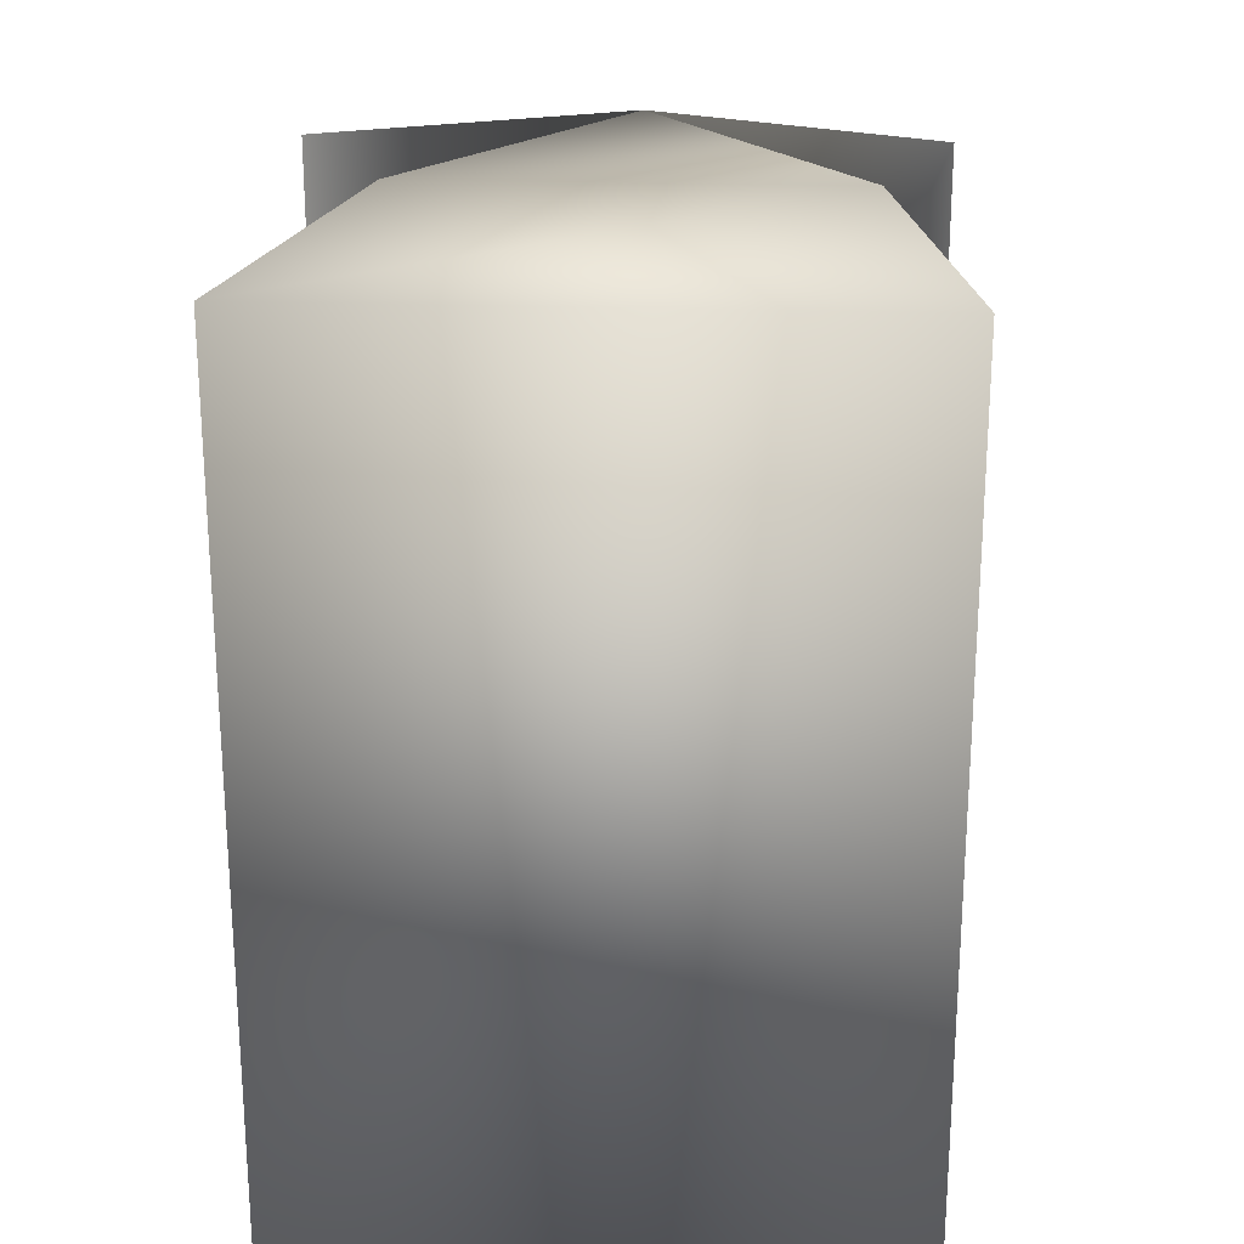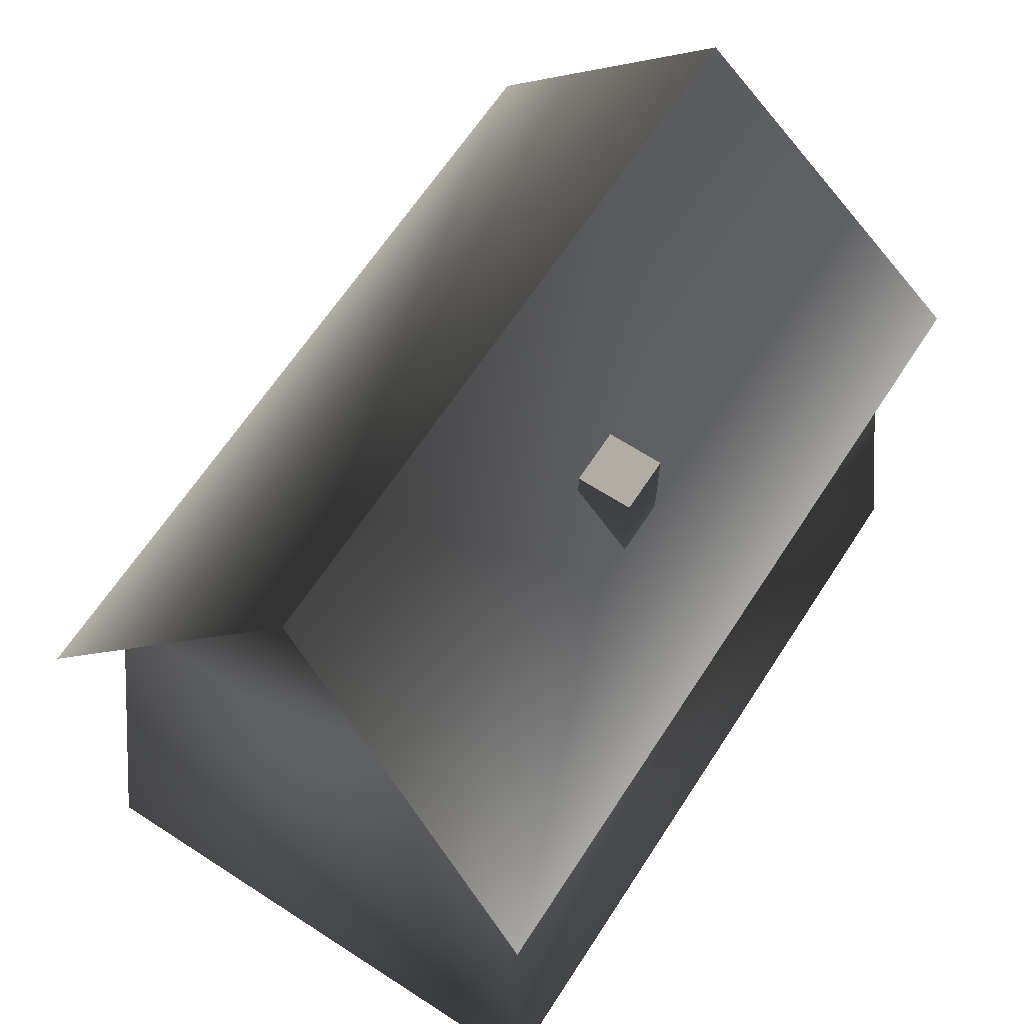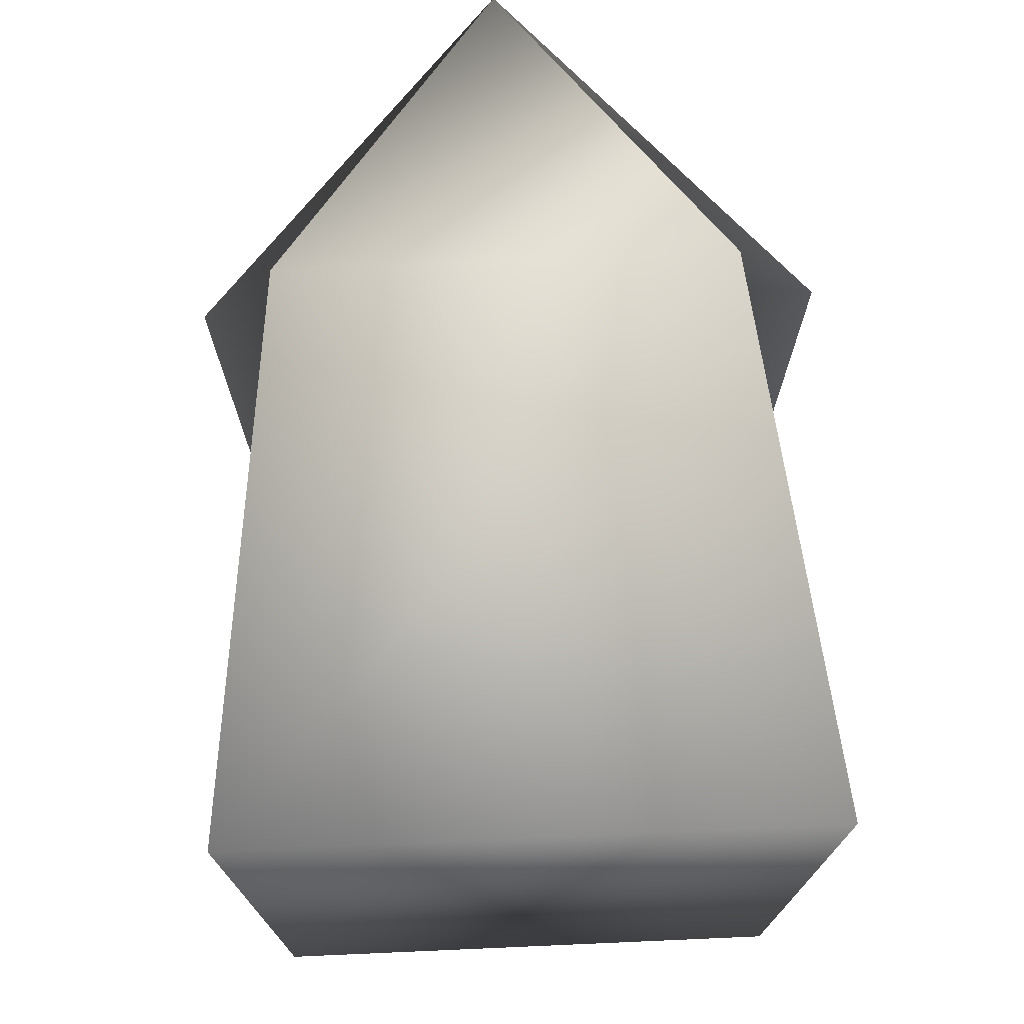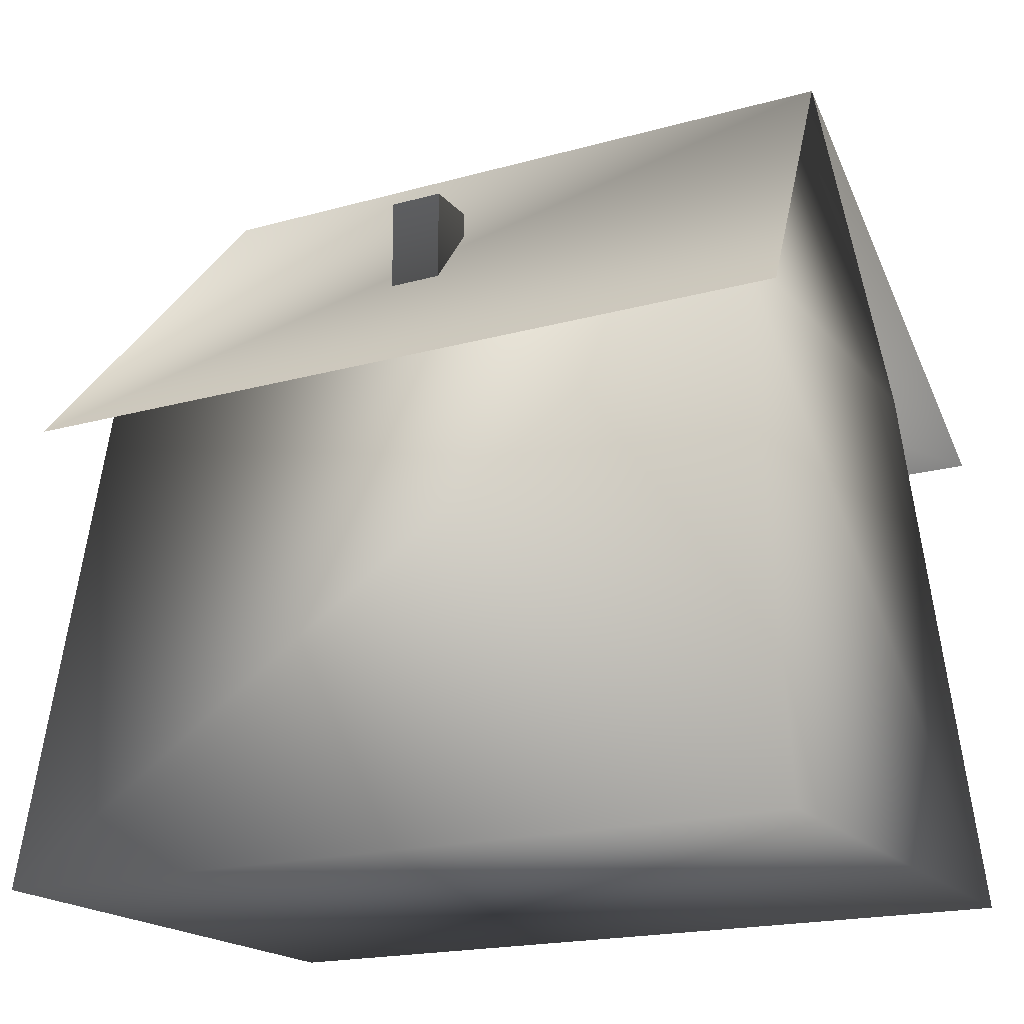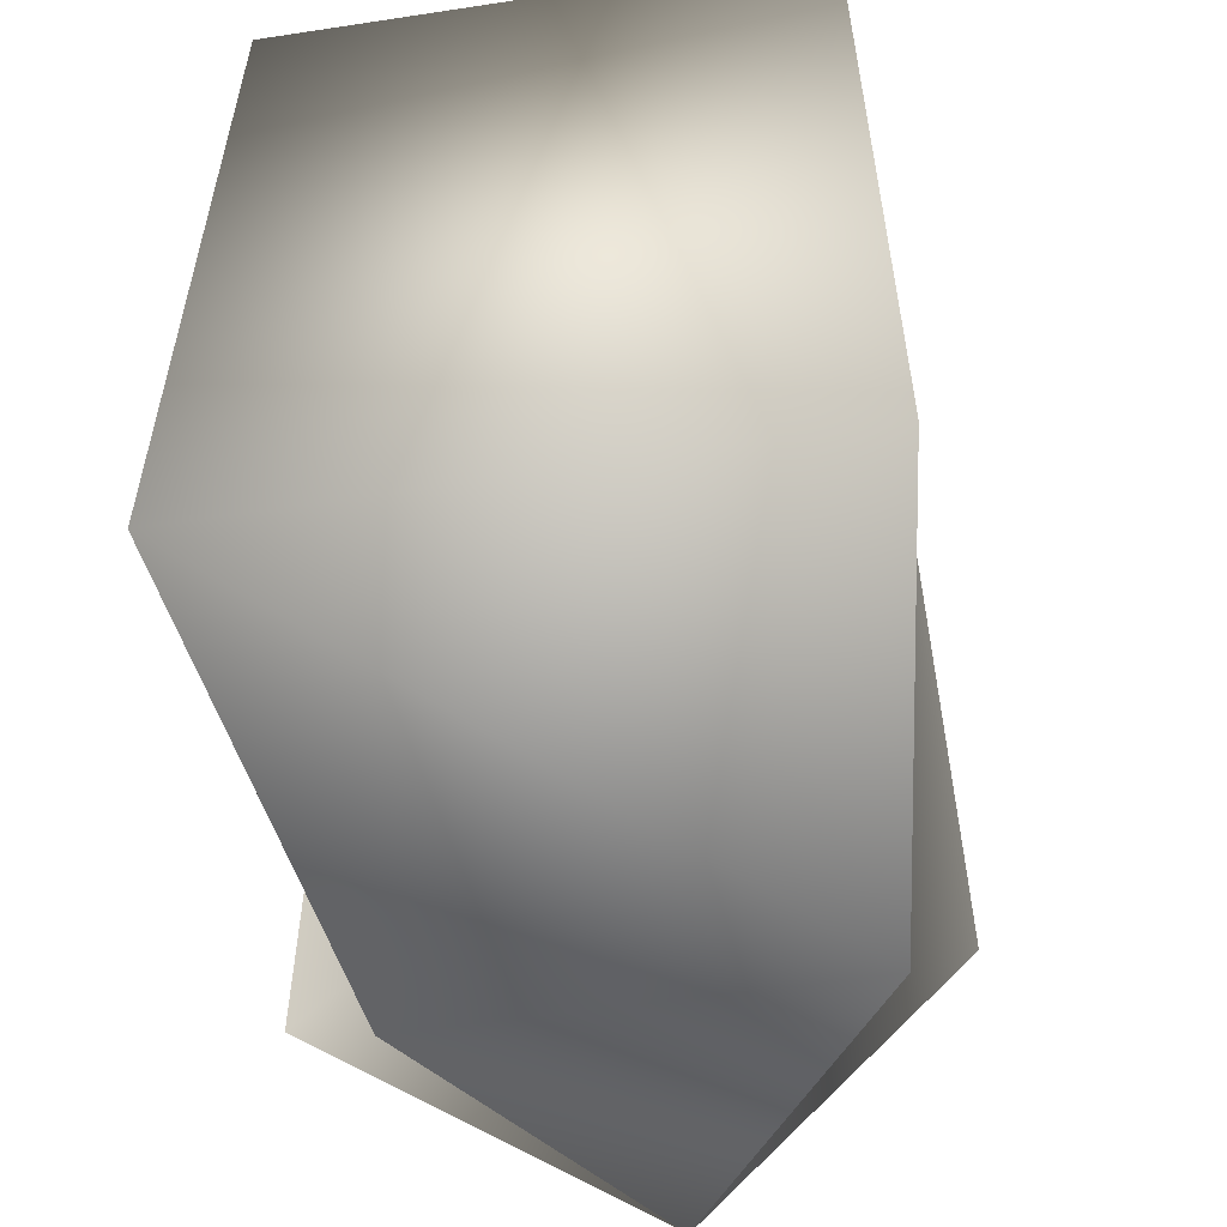
<metadata>
{"format":"obj","ext":"obj","renderer":"f3d","projection":"perspective","resolution":1024,"background":"white","views":[{"elev":23.3,"azim":2.9,"up":"+Z"},{"elev":65.1,"azim":33.1,"up":"+Y"},{"elev":73.2,"azim":-2.5,"up":"+Z"},{"elev":-19.2,"azim":117.7,"up":"+Y"},{"elev":-54.7,"azim":9.1,"up":"+Z"}]}
</metadata>
<code>
v 0.6583 0.025 0.975
v 0.025 0.025 0.975
v 0.025 0.025 0.025
v 0.595 0.6583 0.08833
v 0.6583 0.025 0.025
v 0.595 0.6583 0.9117
v 0.08833 0.6583 0.08833
v 0.3417 0.975 0.08833
v 0.08833 0.6583 0.9117
v 0.3417 0.975 0.9117
v 0.025 0.5823 0.025
v 0.025 0.5823 0.975
v 0.6583 0.5823 0.025
v 0.6583 0.5823 0.975
v 0.4683 0.8483 0.5633
v 0.4683 0.6583 0.5633
v 0.4683 0.6583 0.5
v 0.5317 0.6583 0.5633
v 0.4683 0.8483 0.5
v 0.5317 0.6583 0.5
v 0.5317 0.8483 0.5633
v 0.5317 0.8483 0.5
v 0.3417 0.025 0.975
v 0.025 0.025 0.5
v 0.3417 0.025 0.5
v 0.6267 0.3417 0.05667
v 0.3417 0.025 0.025
v 0.31 0.3417 0.05667
v 0.6267 0.3417 0.9433
v 0.31 0.3417 0.9433
v 0.595 0.6583 0.5
v 0.6267 0.3417 0.5317
v 0.05667 0.3417 0.05667
v 0.05667 0.3417 0.5317
v 0.3417 0.6583 0.08833
v 0.215 0.8167 0.08833
v 0.4683 0.8167 0.08833
v 0.3417 0.6583 0.9117
v 0.4683 0.8167 0.9117
v 0.215 0.8167 0.9117
v 0.025 0.5823 0.5
v 0.1833 0.7787 0.9433
v 0.1833 0.7787 0.4683
v 0.5 0.7787 0.05667
v 0.6583 0.5823 0.5
v 0.5 0.7787 0.5317
v 0.4683 0.7533 0.5633
v 0.4683 0.6583 0.5317
v 0.4683 0.7533 0.5317
v 0.5 0.6583 0.5633
v 0.5 0.7533 0.5633
v 0.4683 0.7533 0.5
v 0.5 0.6583 0.5
v 0.5 0.7533 0.5
v 0.5317 0.7533 0.5633
v 0.5317 0.6583 0.5317
v 0.5317 0.7533 0.5317
v 0.5 0.8483 0.5
v 0.5317 0.8483 0.5317
v 0.5 0.8483 0.5317
v 0.6583 0.025 0.5
v 0.05667 0.3417 0.9433
v 0.08833 0.6583 0.5
v 0.3417 0.975 0.5
v 0.1833 0.7787 0.05667
v 0.5 0.7787 0.9433
v 0.4683 0.8483 0.5317
v 0.5 0.8483 0.5633
v 0.5317 0.7533 0.5
v 0.5 0.025 0.975
v 0.3417 0.025 0.7375
v 0.5 0.025 0.7375
v 0.1833 0.025 0.975
v 0.025 0.025 0.7375
v 0.1833 0.025 0.7375
v 0.025 0.025 0.2625
v 0.1833 0.025 0.2625
v 0.1833 0.025 0.5
v 0.6108 0.5 0.0725
v 0.4683 0.3417 0.05667
v 0.4525 0.5 0.0725
v 0.6425 0.1833 0.04083
v 0.5 0.025 0.025
v 0.4842 0.1833 0.04083
v 0.1833 0.025 0.025
v 0.1675 0.1833 0.04083
v 0.3258 0.1833 0.04083
v 0.3258 0.1833 0.9592
v 0.1675 0.1833 0.9592
v 0.6425 0.1833 0.9592
v 0.4842 0.1833 0.9592
v 0.6108 0.5 0.9275
v 0.4525 0.5 0.9275
v 0.4683 0.3417 0.9433
v 0.595 0.6583 0.2942
v 0.6108 0.5 0.5158
v 0.6108 0.5 0.31
v 0.595 0.6583 0.7058
v 0.6108 0.5 0.7217
v 0.6425 0.1833 0.7533
v 0.6267 0.3417 0.7375
v 0.0725 0.5 0.0725
v 0.05667 0.3417 0.2942
v 0.0725 0.5 0.31
v 0.04083 0.1833 0.04083
v 0.04083 0.1833 0.2783
v 0.04083 0.1833 0.7533
v 0.04083 0.1833 0.5158
v 0.4683 0.6583 0.08833
v 0.405 0.7375 0.08833
v 0.5317 0.7375 0.08833
v 0.215 0.6583 0.08833
v 0.1517 0.7375 0.08833
v 0.2783 0.7375 0.08833
v 0.2783 0.8958 0.08833
v 0.405 0.8958 0.08833
v 0.3417 0.8167 0.08833
v 0.215 0.6583 0.9117
v 0.2783 0.7375 0.9117
v 0.1517 0.7375 0.9117
v 0.4683 0.6583 0.9117
v 0.5317 0.7375 0.9117
v 0.405 0.7375 0.9117
v 0.405 0.8958 0.9117
v 0.2783 0.8958 0.9117
v 0.3417 0.8167 0.9117
v 0.025 0.5823 0.2625
v 0.1042 0.6805 0.4842
v 0.1042 0.6805 0.2467
v 0.025 0.5823 0.7375
v 0.1042 0.6805 0.9592
v 0.1042 0.6805 0.7217
v 0.2625 0.8768 0.9275
v 0.2625 0.8768 0.69
v 0.1833 0.7787 0.7058
v 0.4208 0.8768 0.0725
v 0.5 0.7787 0.2942
v 0.4208 0.8768 0.31
v 0.5792 0.6805 0.04083
v 0.6583 0.5823 0.2625
v 0.5792 0.6805 0.2783
v 0.6583 0.5823 0.7375
v 0.5792 0.6805 0.7533
v 0.5792 0.6805 0.5158
v 0.4683 0.8008 0.5633
v 0.4683 0.7533 0.5475
v 0.4683 0.8008 0.5475
v 0.4683 0.7058 0.5633
v 0.4683 0.6583 0.5475
v 0.4683 0.7058 0.5475
v 0.4683 0.6583 0.5158
v 0.4683 0.7058 0.5158
v 0.4683 0.7058 0.5317
v 0.4842 0.7533 0.5633
v 0.4842 0.8008 0.5633
v 0.4842 0.6583 0.5633
v 0.4842 0.7058 0.5633
v 0.5158 0.6583 0.5633
v 0.5158 0.7058 0.5633
v 0.5 0.7058 0.5633
v 0.4683 0.8008 0.5
v 0.4842 0.7533 0.5
v 0.4842 0.8008 0.5
v 0.4683 0.7058 0.5
v 0.4842 0.6583 0.5
v 0.4842 0.7058 0.5
v 0.5158 0.6583 0.5
v 0.5158 0.7058 0.5
v 0.5 0.7058 0.5
v 0.5317 0.8008 0.5633
v 0.5317 0.7533 0.5475
v 0.5317 0.8008 0.5475
v 0.5317 0.7058 0.5633
v 0.5317 0.6583 0.5475
v 0.5317 0.7058 0.5475
v 0.5317 0.6583 0.5158
v 0.5317 0.7058 0.5158
v 0.5317 0.7058 0.5317
v 0.4842 0.8483 0.5
v 0.5 0.8483 0.5158
v 0.4842 0.8483 0.5158
v 0.5158 0.8483 0.5
v 0.5317 0.8483 0.5158
v 0.5158 0.8483 0.5158
v 0.5317 0.8483 0.5475
v 0.5158 0.8483 0.5475
v 0.5158 0.8483 0.5317
v 0.5 0.025 0.5
v 0.6583 0.025 0.7375
v 0.3417 0.025 0.2625
v 0.6583 0.025 0.2625
v 0.5 0.025 0.2625
v 0.3258 0.5 0.0725
v 0.1833 0.3417 0.05667
v 0.1992 0.5 0.0725
v 0.1833 0.3417 0.9433
v 0.04083 0.1833 0.9592
v 0.3258 0.5 0.9275
v 0.0725 0.5 0.9275
v 0.1992 0.5 0.9275
v 0.6267 0.3417 0.2942
v 0.6425 0.1833 0.5158
v 0.6425 0.1833 0.2783
v 0.0725 0.5 0.5158
v 0.08833 0.6583 0.2942
v 0.05667 0.3417 0.7375
v 0.08833 0.6583 0.7058
v 0.0725 0.5 0.7217
v 0.1833 0.7787 0.2625
v 0.1042 0.6805 0.04083
v 0.3417 0.975 0.7058
v 0.2625 0.8768 0.4842
v 0.3417 0.975 0.2942
v 0.2625 0.8768 0.0725
v 0.2625 0.8768 0.2783
v 0.4208 0.8768 0.5158
v 0.5792 0.6805 0.9592
v 0.5 0.7787 0.7375
v 0.4208 0.8768 0.9275
v 0.4208 0.8768 0.7217
v 0.4683 0.8008 0.5317
v 0.4683 0.8483 0.5475
v 0.4683 0.7533 0.5158
v 0.4683 0.8483 0.5158
v 0.4683 0.8008 0.5158
v 0.5 0.8008 0.5633
v 0.4842 0.8483 0.5633
v 0.5158 0.7533 0.5633
v 0.5158 0.8483 0.5633
v 0.5158 0.8008 0.5633
v 0.5 0.8008 0.5
v 0.5317 0.7058 0.5
v 0.5158 0.7533 0.5
v 0.5317 0.8008 0.5
v 0.5158 0.8008 0.5
v 0.5317 0.8008 0.5317
v 0.5317 0.7533 0.5158
v 0.5317 0.8008 0.5158
v 0.4842 0.8483 0.5317
v 0.5 0.8483 0.5475
v 0.4842 0.8483 0.5475
f 1 70 72
f 70 23 71
f 71 25 72
f 70 71 72
f 23 73 75
f 73 2 74
f 74 24 75
f 73 74 75
f 24 76 78
f 76 3 77
f 77 25 78
f 76 77 78
f 23 75 71
f 75 24 78
f 78 25 71
f 75 78 71
f 4 79 81
f 79 26 80
f 80 28 81
f 79 80 81
f 26 82 84
f 82 5 83
f 83 27 84
f 82 83 84
f 27 85 87
f 85 3 86
f 86 28 87
f 85 86 87
f 26 84 80
f 84 27 87
f 87 28 80
f 84 87 80
f 2 73 89
f 73 23 88
f 88 30 89
f 73 88 89
f 23 70 91
f 70 1 90
f 90 29 91
f 70 90 91
f 29 92 94
f 92 6 93
f 93 30 94
f 92 93 94
f 23 91 88
f 91 29 94
f 94 30 88
f 91 94 88
f 4 95 97
f 95 31 96
f 96 32 97
f 95 96 97
f 31 98 99
f 98 6 92
f 92 29 99
f 98 92 99
f 29 90 101
f 90 1 100
f 100 32 101
f 90 100 101
f 31 99 96
f 99 29 101
f 101 32 96
f 99 101 96
f 7 102 104
f 102 33 103
f 103 34 104
f 102 103 104
f 33 105 106
f 105 3 76
f 76 24 106
f 105 76 106
f 24 74 108
f 74 2 107
f 107 34 108
f 74 107 108
f 33 106 103
f 106 24 108
f 108 34 103
f 106 108 103
f 4 109 111
f 109 35 110
f 110 37 111
f 109 110 111
f 35 112 114
f 112 7 113
f 113 36 114
f 112 113 114
f 36 115 117
f 115 8 116
f 116 37 117
f 115 116 117
f 35 114 110
f 114 36 117
f 117 37 110
f 114 117 110
f 9 118 120
f 118 38 119
f 119 40 120
f 118 119 120
f 38 121 123
f 121 6 122
f 122 39 123
f 121 122 123
f 39 124 126
f 124 10 125
f 125 40 126
f 124 125 126
f 38 123 119
f 123 39 126
f 126 40 119
f 123 126 119
f 11 127 129
f 127 41 128
f 128 43 129
f 127 128 129
f 41 130 132
f 130 12 131
f 131 42 132
f 130 131 132
f 42 133 135
f 133 10 134
f 134 43 135
f 133 134 135
f 41 132 128
f 132 42 135
f 135 43 128
f 132 135 128
f 8 136 138
f 136 44 137
f 137 46 138
f 136 137 138
f 44 139 141
f 139 13 140
f 140 45 141
f 139 140 141
f 45 142 144
f 142 14 143
f 143 46 144
f 142 143 144
f 44 141 137
f 141 45 144
f 144 46 137
f 141 144 137
f 15 145 147
f 145 47 146
f 146 49 147
f 145 146 147
f 47 148 150
f 148 16 149
f 149 48 150
f 148 149 150
f 48 151 153
f 151 17 152
f 152 49 153
f 151 152 153
f 47 150 146
f 150 48 153
f 153 49 146
f 150 153 146
f 15 145 155
f 145 47 154
f 154 51 155
f 145 154 155
f 47 148 157
f 148 16 156
f 156 50 157
f 148 156 157
f 50 158 160
f 158 18 159
f 159 51 160
f 158 159 160
f 47 157 154
f 157 50 160
f 160 51 154
f 157 160 154
f 19 161 163
f 161 52 162
f 162 54 163
f 161 162 163
f 52 164 166
f 164 17 165
f 165 53 166
f 164 165 166
f 53 167 169
f 167 20 168
f 168 54 169
f 167 168 169
f 52 166 162
f 166 53 169
f 169 54 162
f 166 169 162
f 21 170 172
f 170 55 171
f 171 57 172
f 170 171 172
f 55 173 175
f 173 18 174
f 174 56 175
f 173 174 175
f 56 176 178
f 176 20 177
f 177 57 178
f 176 177 178
f 55 175 171
f 175 56 178
f 178 57 171
f 175 178 171
f 19 179 181
f 179 58 180
f 180 60 181
f 179 180 181
f 58 182 184
f 182 22 183
f 183 59 184
f 182 183 184
f 59 185 187
f 185 21 186
f 186 60 187
f 185 186 187
f 58 184 180
f 184 59 187
f 187 60 180
f 184 187 180
f 1 72 189
f 72 25 188
f 188 61 189
f 72 188 189
f 25 77 190
f 77 3 85
f 85 27 190
f 77 85 190
f 27 83 192
f 83 5 191
f 191 61 192
f 83 191 192
f 25 190 188
f 190 27 192
f 192 61 188
f 190 192 188
f 4 81 109
f 81 28 193
f 193 35 109
f 81 193 109
f 28 86 194
f 86 3 105
f 105 33 194
f 86 105 194
f 33 102 195
f 102 7 112
f 112 35 195
f 102 112 195
f 28 194 193
f 194 33 195
f 195 35 193
f 194 195 193
f 2 89 197
f 89 30 196
f 196 62 197
f 89 196 197
f 30 93 198
f 93 6 121
f 121 38 198
f 93 121 198
f 38 118 200
f 118 9 199
f 199 62 200
f 118 199 200
f 30 198 196
f 198 38 200
f 200 62 196
f 198 200 196
f 4 97 79
f 97 32 201
f 201 26 79
f 97 201 79
f 32 100 202
f 100 1 189
f 189 61 202
f 100 189 202
f 61 191 203
f 191 5 82
f 82 26 203
f 191 82 203
f 32 202 201
f 202 61 203
f 203 26 201
f 202 203 201
f 7 104 205
f 104 34 204
f 204 63 205
f 104 204 205
f 34 107 206
f 107 2 197
f 197 62 206
f 107 197 206
f 62 199 208
f 199 9 207
f 207 63 208
f 199 207 208
f 34 206 204
f 206 62 208
f 208 63 204
f 206 208 204
f 11 129 210
f 129 43 209
f 209 65 210
f 129 209 210
f 43 134 212
f 134 10 211
f 211 64 212
f 134 211 212
f 64 213 215
f 213 8 214
f 214 65 215
f 213 214 215
f 43 212 209
f 212 64 215
f 215 65 209
f 212 215 209
f 8 138 213
f 138 46 216
f 216 64 213
f 138 216 213
f 46 143 218
f 143 14 217
f 217 66 218
f 143 217 218
f 66 219 220
f 219 10 211
f 211 64 220
f 219 211 220
f 46 218 216
f 218 66 220
f 220 64 216
f 218 220 216
f 15 147 222
f 147 49 221
f 221 67 222
f 147 221 222
f 49 152 223
f 152 17 164
f 164 52 223
f 152 164 223
f 52 161 225
f 161 19 224
f 224 67 225
f 161 224 225
f 49 223 221
f 223 52 225
f 225 67 221
f 223 225 221
f 15 155 227
f 155 51 226
f 226 68 227
f 155 226 227
f 51 159 228
f 159 18 173
f 173 55 228
f 159 173 228
f 55 170 230
f 170 21 229
f 229 68 230
f 170 229 230
f 51 228 226
f 228 55 230
f 230 68 226
f 228 230 226
f 19 163 179
f 163 54 231
f 231 58 179
f 163 231 179
f 54 168 233
f 168 20 232
f 232 69 233
f 168 232 233
f 69 234 235
f 234 22 182
f 182 58 235
f 234 182 235
f 54 233 231
f 233 69 235
f 235 58 231
f 233 235 231
f 21 172 185
f 172 57 236
f 236 59 185
f 172 236 185
f 57 177 237
f 177 20 232
f 232 69 237
f 177 232 237
f 69 234 238
f 234 22 183
f 183 59 238
f 234 183 238
f 57 237 236
f 237 69 238
f 238 59 236
f 237 238 236
f 19 181 224
f 181 60 239
f 239 67 224
f 181 239 224
f 60 186 240
f 186 21 229
f 229 68 240
f 186 229 240
f 68 227 241
f 227 15 222
f 222 67 241
f 227 222 241
f 60 240 239
f 240 68 241
f 241 67 239
f 240 241 239

</code>
